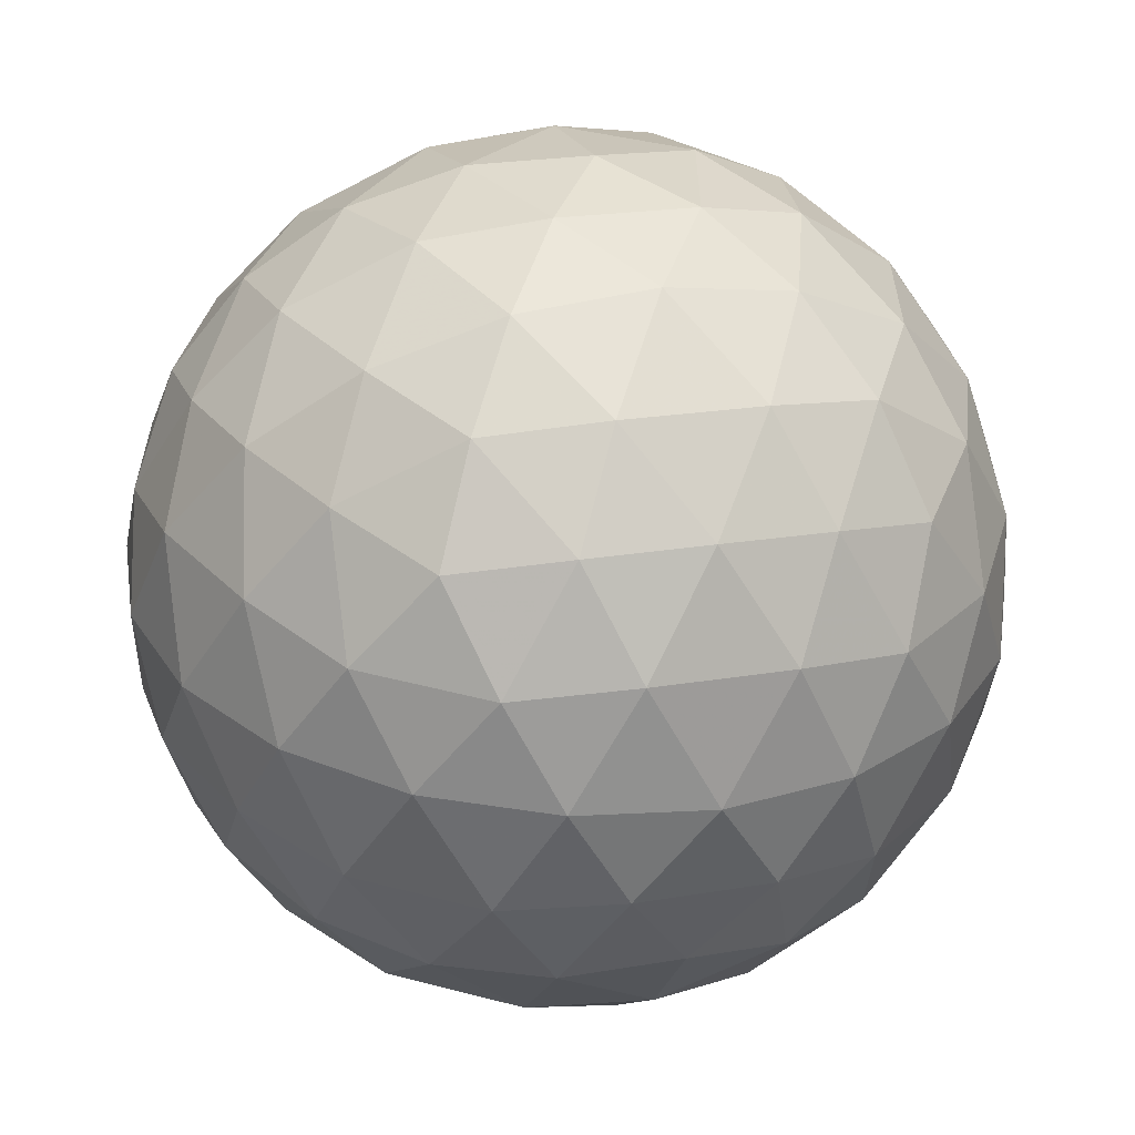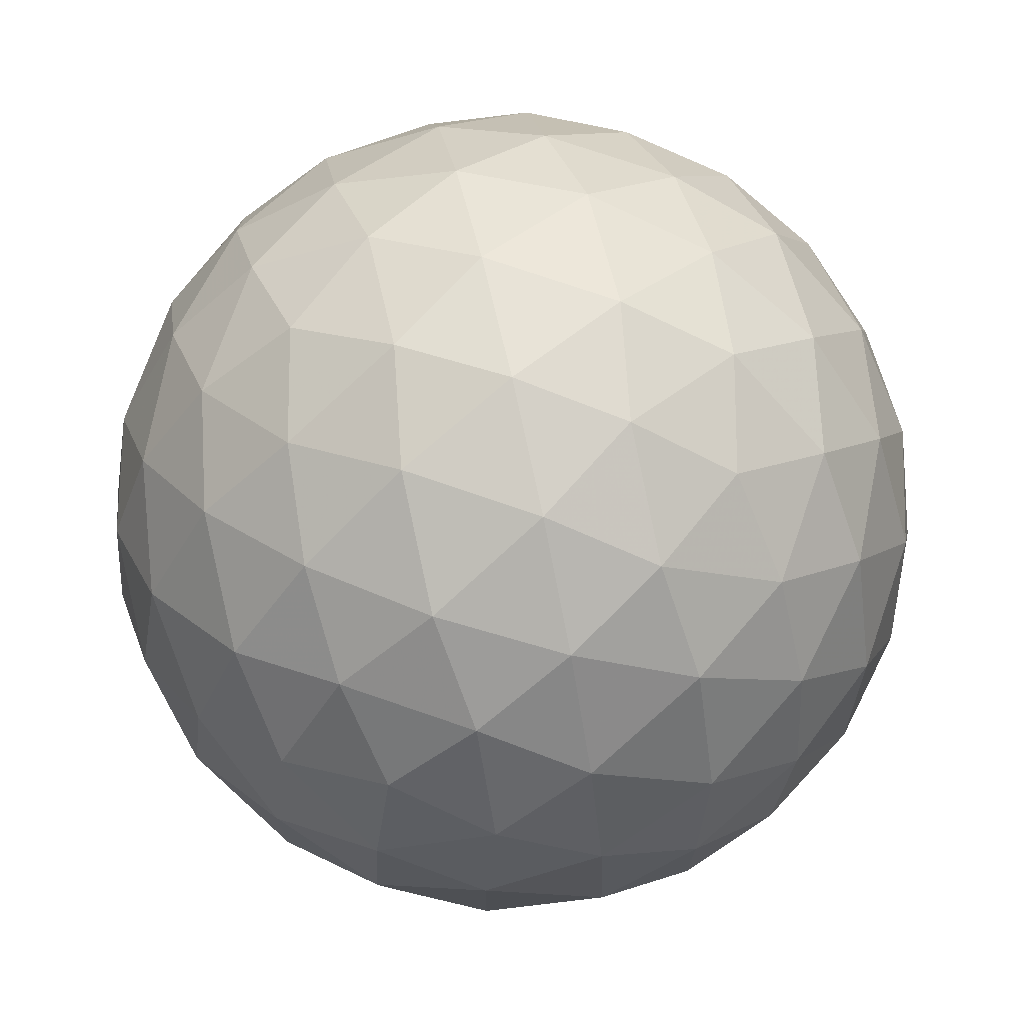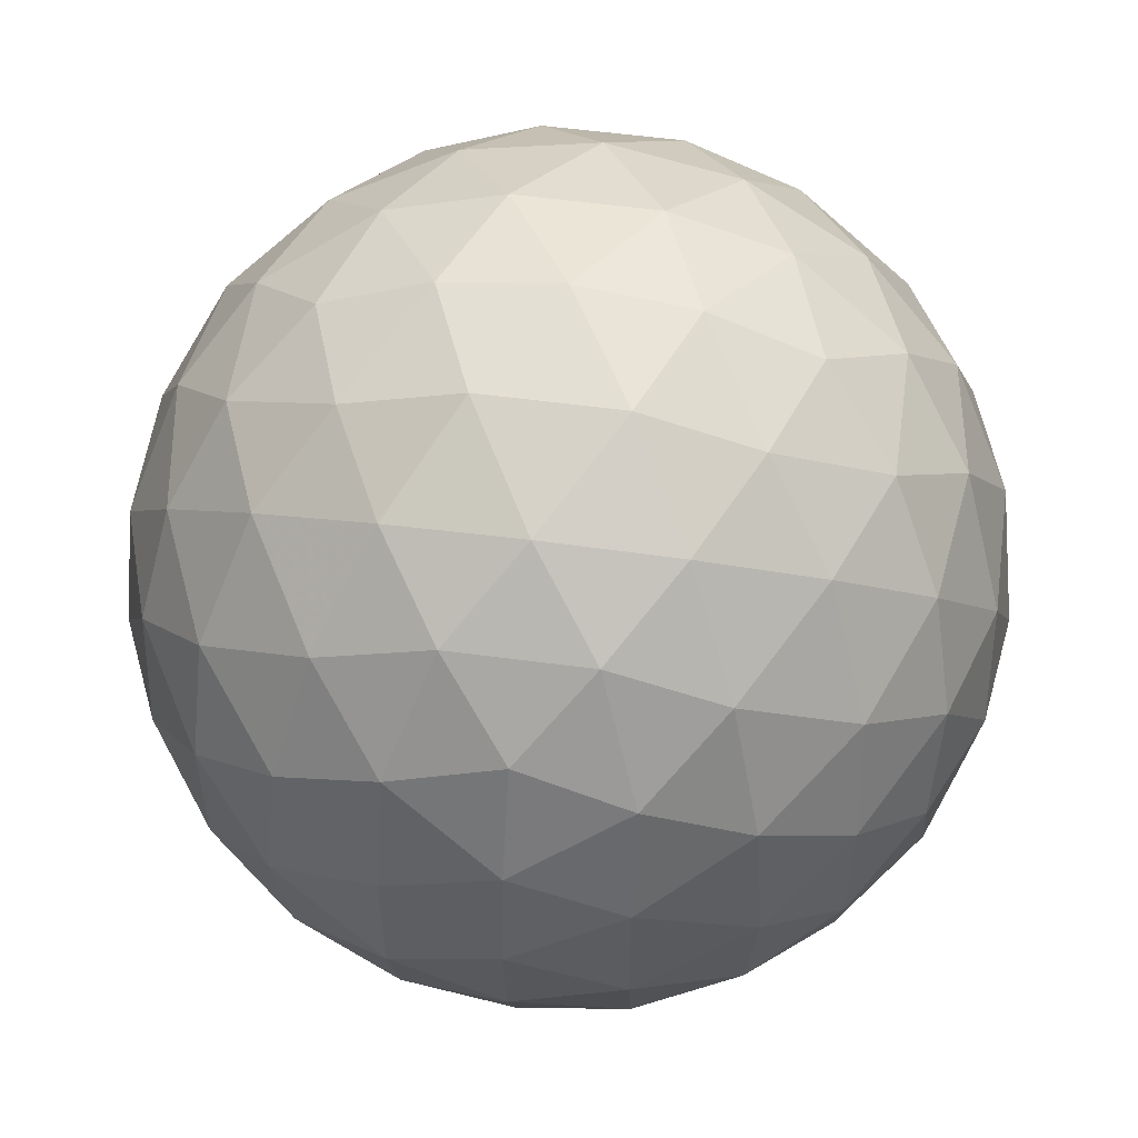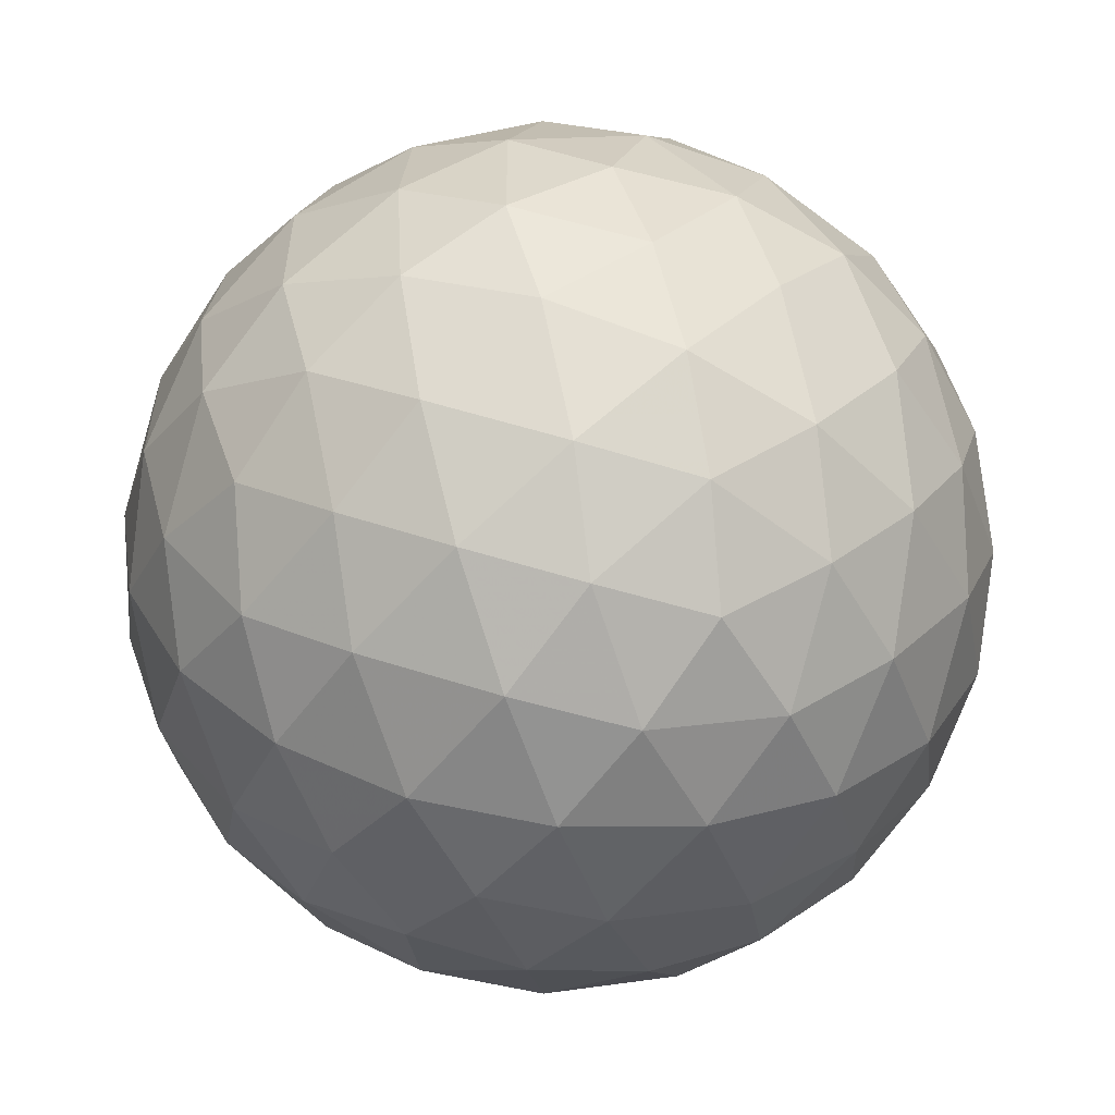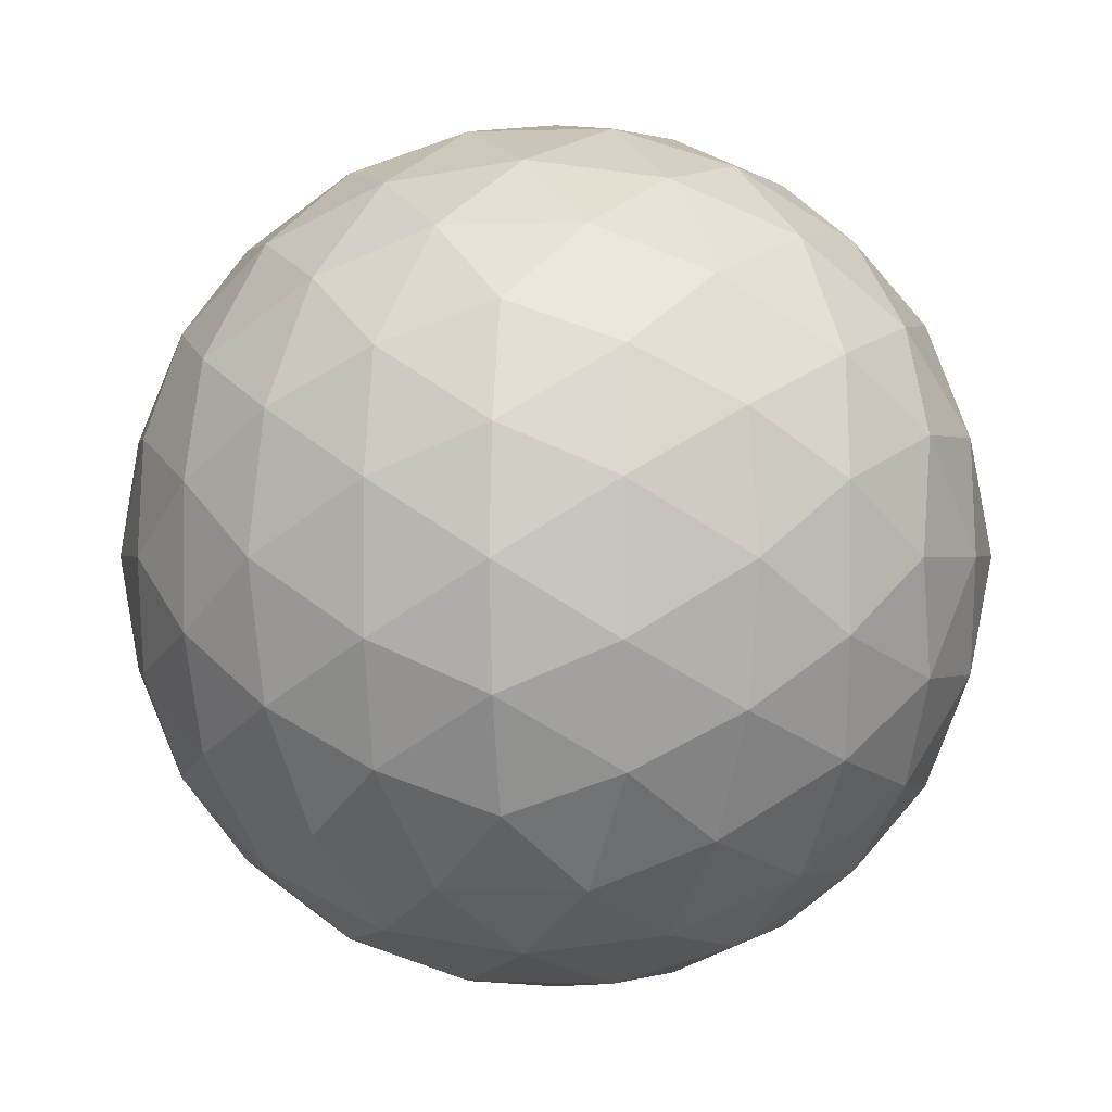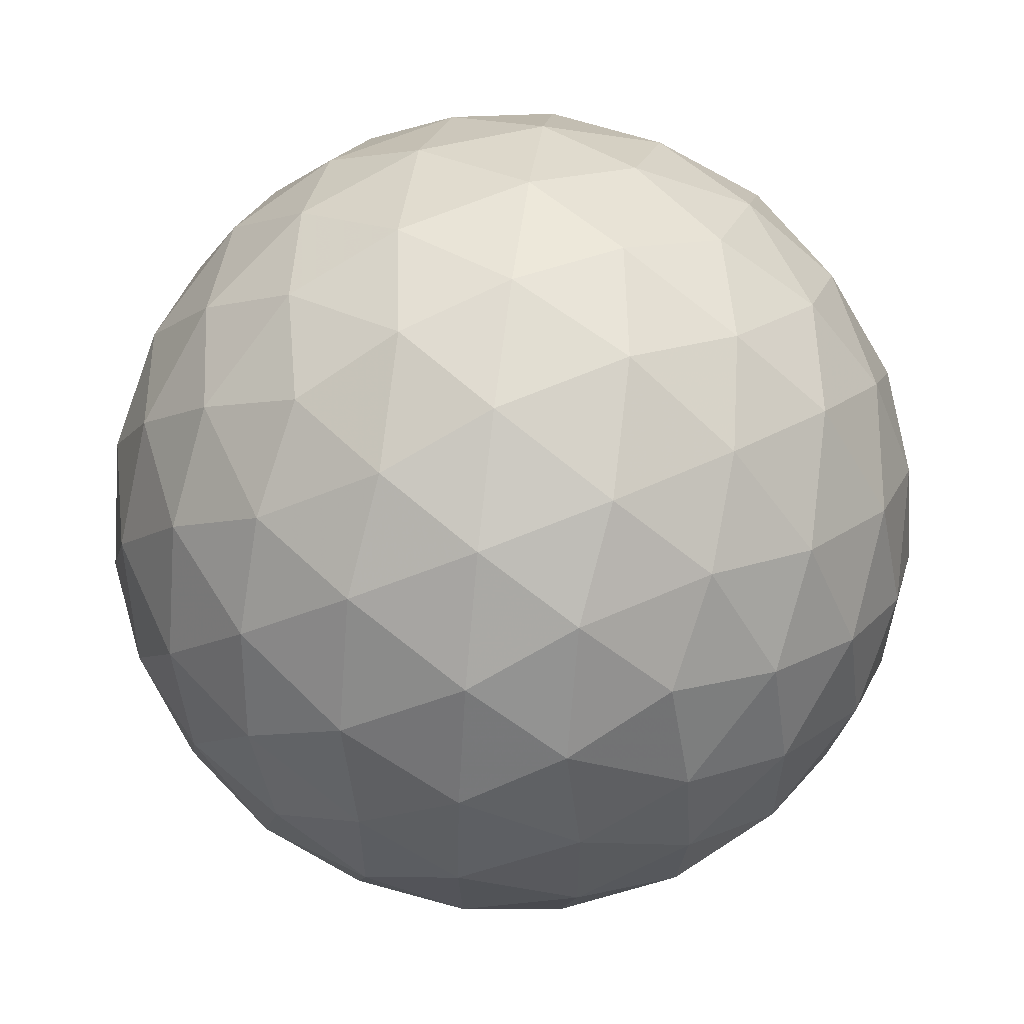
<metadata>
{"format":"obj","ext":"obj","renderer":"f3d","projection":"perspective","resolution":1024,"background":"white","views":[{"elev":-60.5,"azim":28.4,"up":"+Y"},{"elev":73.0,"azim":19.1,"up":"+Z"},{"elev":55.3,"azim":-172.0,"up":"+Z"},{"elev":-56.9,"azim":-38.4,"up":"+Y"},{"elev":0.2,"azim":-82.4,"up":"+Y"},{"elev":59.2,"azim":-114.5,"up":"+Y"}]}
</metadata>
<code>
v -15.21 24.88 -28.92
v -15.53 23.99 -28.96
v -16.08 24.88 -29.3
v -15.96 23.17 -28.78
v -16.46 23.98 -29.26
v -17.02 24.88 -29.43
v -16.47 22.47 -28.38
v -17.02 23.08 -28.92
v -17.02 21.96 -27.8
v -17.57 22.47 -28.38
v -18.08 23.17 -28.78
v -17.58 23.98 -29.26
v -17.96 24.88 -29.3
v -18.51 23.99 -28.96
v -18.82 24.88 -28.92
v -17.02 27.81 -27.8
v -16.47 27.3 -28.38
v -17.57 27.3 -28.38
v -15.96 26.6 -28.78
v -17.02 26.69 -28.92
v -18.08 26.6 -28.78
v -15.53 25.78 -28.96
v -16.46 25.79 -29.26
v -17.58 25.79 -29.26
v -18.51 25.78 -28.96
v -19.94 26.69 -26
v -19.43 27.27 -26.55
v -19.98 26.37 -26.89
v -18.73 27.66 -27.06
v -19.38 26.9 -27.46
v -19.8 25.95 -27.71
v -17.91 27.85 -27.49
v -18.48 27.25 -28.02
v -19.04 26.35 -28.36
v -19.4 25.44 -28.41
v -19.94 23.08 -26
v -20.32 23.95 -26
v -19.98 23.39 -26.89
v -20.45 24.88 -26
v -20.28 24.33 -26.9
v -19.8 23.82 -27.71
v -20.32 25.82 -26
v -20.28 25.44 -26.9
v -19.94 24.88 -27.8
v -19.4 24.33 -28.41
v -17.91 21.92 -27.49
v -18.73 22.1 -27.06
v -18.48 22.52 -28.02
v -19.43 22.5 -26.55
v -19.38 22.86 -27.46
v -19.04 23.42 -28.36
v -17.02 21.96 -24.19
v -16.47 22.47 -23.61
v -17.57 22.47 -23.61
v -15.96 23.17 -23.22
v -17.02 23.08 -23.07
v -18.08 23.17 -23.22
v -15.53 23.99 -23.03
v -16.46 23.98 -22.73
v -15.21 24.88 -23.07
v -16.08 24.88 -22.69
v -17.02 24.88 -22.56
v -17.58 23.98 -22.73
v -18.51 23.99 -23.03
v -17.96 24.88 -22.69
v -18.82 24.88 -23.07
v -19.43 22.5 -25.44
v -19.98 23.39 -25.1
v -18.73 22.1 -24.93
v -19.38 22.86 -24.54
v -19.8 23.82 -24.28
v -17.91 21.92 -24.51
v -18.48 22.52 -23.98
v -19.04 23.42 -23.63
v -19.4 24.33 -23.58
v -19.98 26.37 -25.1
v -20.28 25.44 -25.09
v -19.8 25.95 -24.28
v -20.28 24.33 -25.09
v -19.94 24.88 -24.19
v -19.4 25.44 -23.58
v -17.02 27.81 -24.19
v -17.91 27.85 -24.51
v -17.57 27.3 -23.61
v -18.73 27.66 -24.93
v -18.48 27.25 -23.98
v -18.08 26.6 -23.22
v -19.43 27.27 -25.44
v -19.38 26.9 -24.54
v -19.04 26.35 -23.63
v -18.51 25.78 -23.03
v -15.53 25.78 -23.03
v -15.96 26.6 -23.22
v -16.46 25.79 -22.73
v -16.47 27.3 -23.61
v -17.02 26.69 -23.07
v -17.58 25.79 -22.73
v -16.12 27.85 -24.51
v -15.56 27.25 -23.98
v -15.3 27.66 -24.93
v -15 26.35 -23.63
v -14.63 25.44 -23.58
v -14.24 25.95 -24.28
v -14.65 26.9 -24.54
v -14.61 27.27 -25.44
v -14.05 26.37 -25.1
v -14.09 26.69 -26
v -17.02 28.19 -26.94
v -16.12 27.85 -27.49
v -17.02 28.32 -26
v -16.11 28.15 -26.55
v -15.3 27.66 -27.06
v -17.02 28.19 -25.06
v -16.11 28.15 -25.44
v -15.21 27.81 -26
v -14.61 27.27 -26.55
v -14.63 25.44 -28.41
v -15 26.35 -28.36
v -14.24 25.95 -27.71
v -15.56 27.25 -28.02
v -14.65 26.9 -27.46
v -14.05 26.37 -26.89
v -14.09 23.08 -26
v -14.05 23.39 -26.89
v -13.71 23.95 -26
v -14.24 23.82 -27.71
v -13.75 24.33 -26.9
v -13.58 24.88 -26
v -14.63 24.33 -28.41
v -14.09 24.88 -27.8
v -13.75 25.44 -26.9
v -13.71 25.82 -26
v -14.63 24.33 -23.58
v -14.24 23.82 -24.28
v -14.09 24.88 -24.19
v -14.05 23.39 -25.1
v -13.75 24.33 -25.09
v -13.75 25.44 -25.09
v -17.92 28.15 -25.44
v -17.92 28.15 -26.55
v -18.82 27.81 -26
v -17.02 21.58 -26.94
v -17.02 21.45 -26
v -17.92 21.62 -26.55
v -17.02 21.58 -25.06
v -17.92 21.62 -25.44
v -18.82 21.96 -26
v -14.61 22.5 -25.44
v -14.65 22.86 -24.54
v -15.3 22.1 -24.93
v -15 23.42 -23.63
v -15.56 22.52 -23.98
v -16.12 21.92 -24.51
v -16.12 21.92 -27.49
v -15.3 22.1 -27.06
v -16.11 21.62 -26.55
v -14.61 22.5 -26.55
v -15.21 21.96 -26
v -16.11 21.62 -25.44
v -15 23.42 -28.36
v -14.65 22.86 -27.46
v -15.56 22.52 -28.02
f 1 2 3
f 2 4 5
f 2 5 3
f 3 5 6
f 4 7 8
f 7 9 10
f 7 10 8
f 8 10 11
f 4 8 5
f 8 11 12
f 8 12 5
f 5 12 6
f 6 12 13
f 12 11 14
f 12 14 13
f 13 14 15
f 16 17 18
f 17 19 20
f 17 20 18
f 18 20 21
f 19 22 23
f 22 1 3
f 22 3 23
f 23 3 6
f 19 23 20
f 23 6 24
f 23 24 20
f 20 24 21
f 21 24 25
f 24 6 13
f 24 13 25
f 25 13 15
f 26 27 28
f 27 29 30
f 27 30 28
f 28 30 31
f 29 32 33
f 32 16 18
f 32 18 33
f 33 18 21
f 29 33 30
f 33 21 34
f 33 34 30
f 30 34 31
f 31 34 35
f 34 21 25
f 34 25 35
f 35 25 15
f 36 37 38
f 37 39 40
f 37 40 38
f 38 40 41
f 39 42 43
f 42 26 28
f 42 28 43
f 43 28 31
f 39 43 40
f 43 31 44
f 43 44 40
f 40 44 41
f 41 44 45
f 44 31 35
f 44 35 45
f 45 35 15
f 9 46 10
f 46 47 48
f 46 48 10
f 10 48 11
f 47 49 50
f 49 36 38
f 49 38 50
f 50 38 41
f 47 50 48
f 50 41 51
f 50 51 48
f 48 51 11
f 11 51 14
f 51 41 45
f 51 45 14
f 14 45 15
f 52 53 54
f 53 55 56
f 53 56 54
f 54 56 57
f 55 58 59
f 58 60 61
f 58 61 59
f 59 61 62
f 55 59 56
f 59 62 63
f 59 63 56
f 56 63 57
f 57 63 64
f 63 62 65
f 63 65 64
f 64 65 66
f 36 67 68
f 67 69 70
f 67 70 68
f 68 70 71
f 69 72 73
f 72 52 54
f 72 54 73
f 73 54 57
f 69 73 70
f 73 57 74
f 73 74 70
f 70 74 71
f 71 74 75
f 74 57 64
f 74 64 75
f 75 64 66
f 26 42 76
f 42 39 77
f 42 77 76
f 76 77 78
f 39 37 79
f 37 36 68
f 37 68 79
f 79 68 71
f 39 79 77
f 79 71 80
f 79 80 77
f 77 80 78
f 78 80 81
f 80 71 75
f 80 75 81
f 81 75 66
f 82 83 84
f 83 85 86
f 83 86 84
f 84 86 87
f 85 88 89
f 88 26 76
f 88 76 89
f 89 76 78
f 85 89 86
f 89 78 90
f 89 90 86
f 86 90 87
f 87 90 91
f 90 78 81
f 90 81 91
f 91 81 66
f 60 92 61
f 92 93 94
f 92 94 61
f 61 94 62
f 93 95 96
f 95 82 84
f 95 84 96
f 96 84 87
f 93 96 94
f 96 87 97
f 96 97 94
f 94 97 62
f 62 97 65
f 97 87 91
f 97 91 65
f 65 91 66
f 82 95 98
f 95 93 99
f 95 99 98
f 98 99 100
f 93 92 101
f 92 60 102
f 92 102 101
f 101 102 103
f 93 101 99
f 101 103 104
f 101 104 99
f 99 104 100
f 100 104 105
f 104 103 106
f 104 106 105
f 105 106 107
f 16 108 109
f 108 110 111
f 108 111 109
f 109 111 112
f 110 113 114
f 113 82 98
f 113 98 114
f 114 98 100
f 110 114 111
f 114 100 115
f 114 115 111
f 111 115 112
f 112 115 116
f 115 100 105
f 115 105 116
f 116 105 107
f 1 22 117
f 22 19 118
f 22 118 117
f 117 118 119
f 19 17 120
f 17 16 109
f 17 109 120
f 120 109 112
f 19 120 118
f 120 112 121
f 120 121 118
f 118 121 119
f 119 121 122
f 121 112 116
f 121 116 122
f 122 116 107
f 123 124 125
f 124 126 127
f 124 127 125
f 125 127 128
f 126 129 130
f 129 1 117
f 129 117 130
f 130 117 119
f 126 130 127
f 130 119 131
f 130 131 127
f 127 131 128
f 128 131 132
f 131 119 122
f 131 122 132
f 132 122 107
f 60 133 102
f 133 134 135
f 133 135 102
f 102 135 103
f 134 136 137
f 136 123 125
f 136 125 137
f 137 125 128
f 134 137 135
f 137 128 138
f 137 138 135
f 135 138 103
f 103 138 106
f 138 128 132
f 138 132 106
f 106 132 107
f 82 113 83
f 113 110 139
f 113 139 83
f 83 139 85
f 110 108 140
f 108 16 32
f 108 32 140
f 140 32 29
f 110 140 139
f 140 29 141
f 140 141 139
f 139 141 85
f 85 141 88
f 141 29 27
f 141 27 88
f 88 27 26
f 9 142 46
f 142 143 144
f 142 144 46
f 46 144 47
f 143 145 146
f 145 52 72
f 145 72 146
f 146 72 69
f 143 146 144
f 146 69 147
f 146 147 144
f 144 147 47
f 47 147 49
f 147 69 67
f 147 67 49
f 49 67 36
f 123 136 148
f 136 134 149
f 136 149 148
f 148 149 150
f 134 133 151
f 133 60 58
f 133 58 151
f 151 58 55
f 134 151 149
f 151 55 152
f 151 152 149
f 149 152 150
f 150 152 153
f 152 55 53
f 152 53 153
f 153 53 52
f 9 154 142
f 154 155 156
f 154 156 142
f 142 156 143
f 155 157 158
f 157 123 148
f 157 148 158
f 158 148 150
f 155 158 156
f 158 150 159
f 158 159 156
f 156 159 143
f 143 159 145
f 159 150 153
f 159 153 145
f 145 153 52
f 1 129 2
f 129 126 160
f 129 160 2
f 2 160 4
f 126 124 161
f 124 123 157
f 124 157 161
f 161 157 155
f 126 161 160
f 161 155 162
f 161 162 160
f 160 162 4
f 4 162 7
f 162 155 154
f 162 154 7
f 7 154 9

</code>
